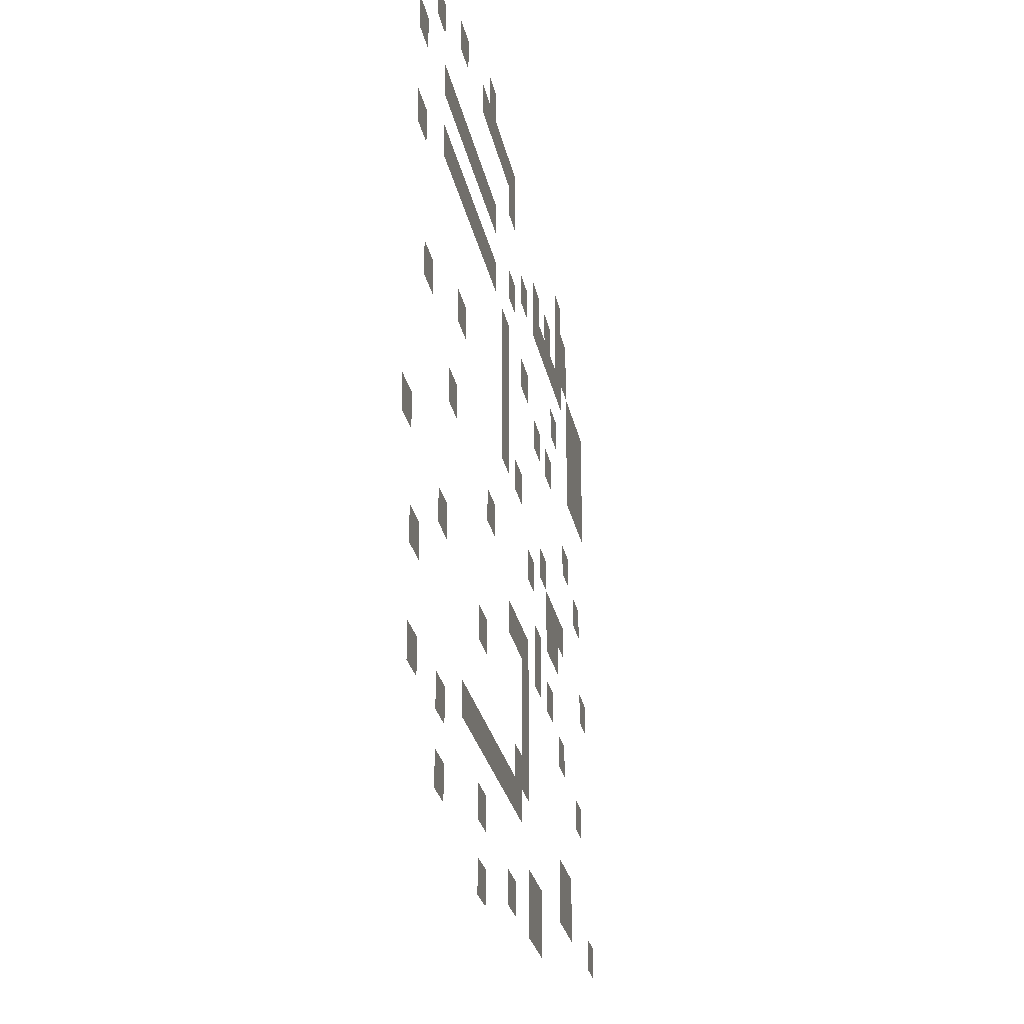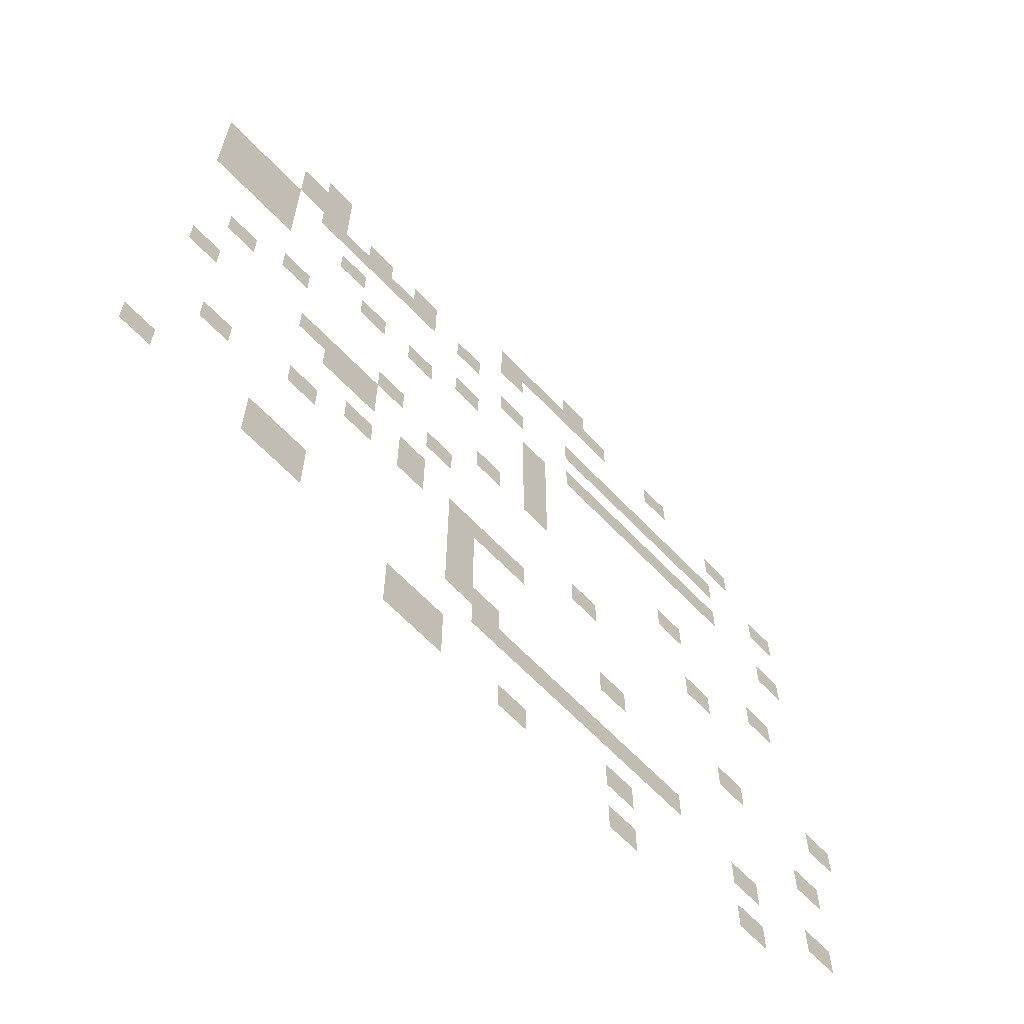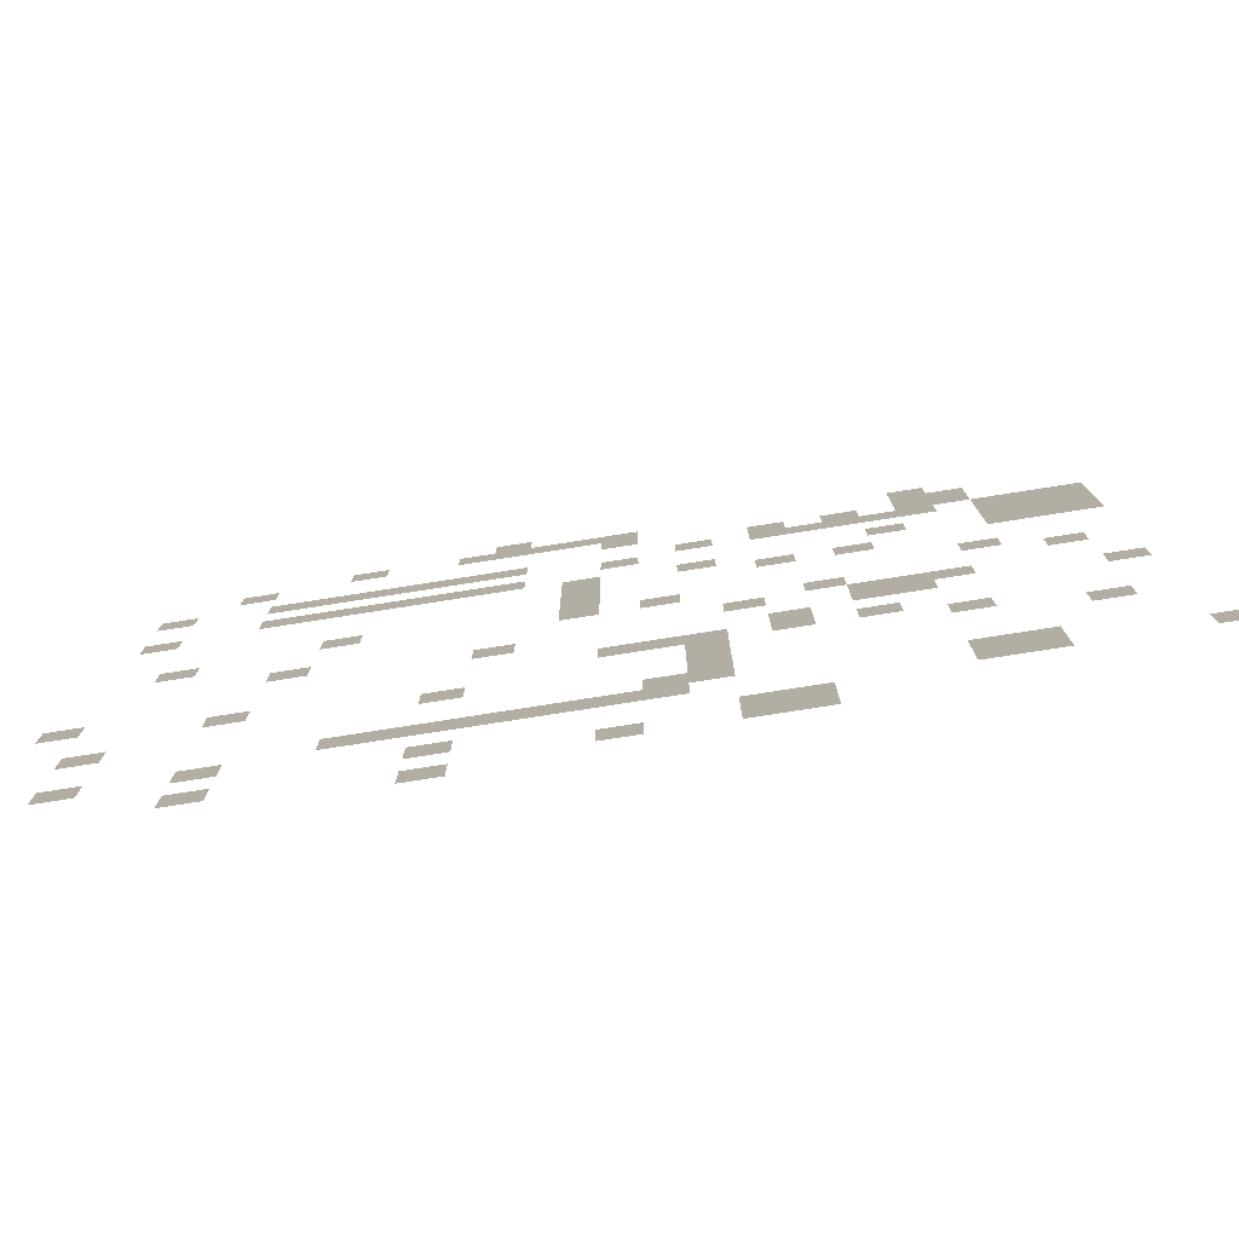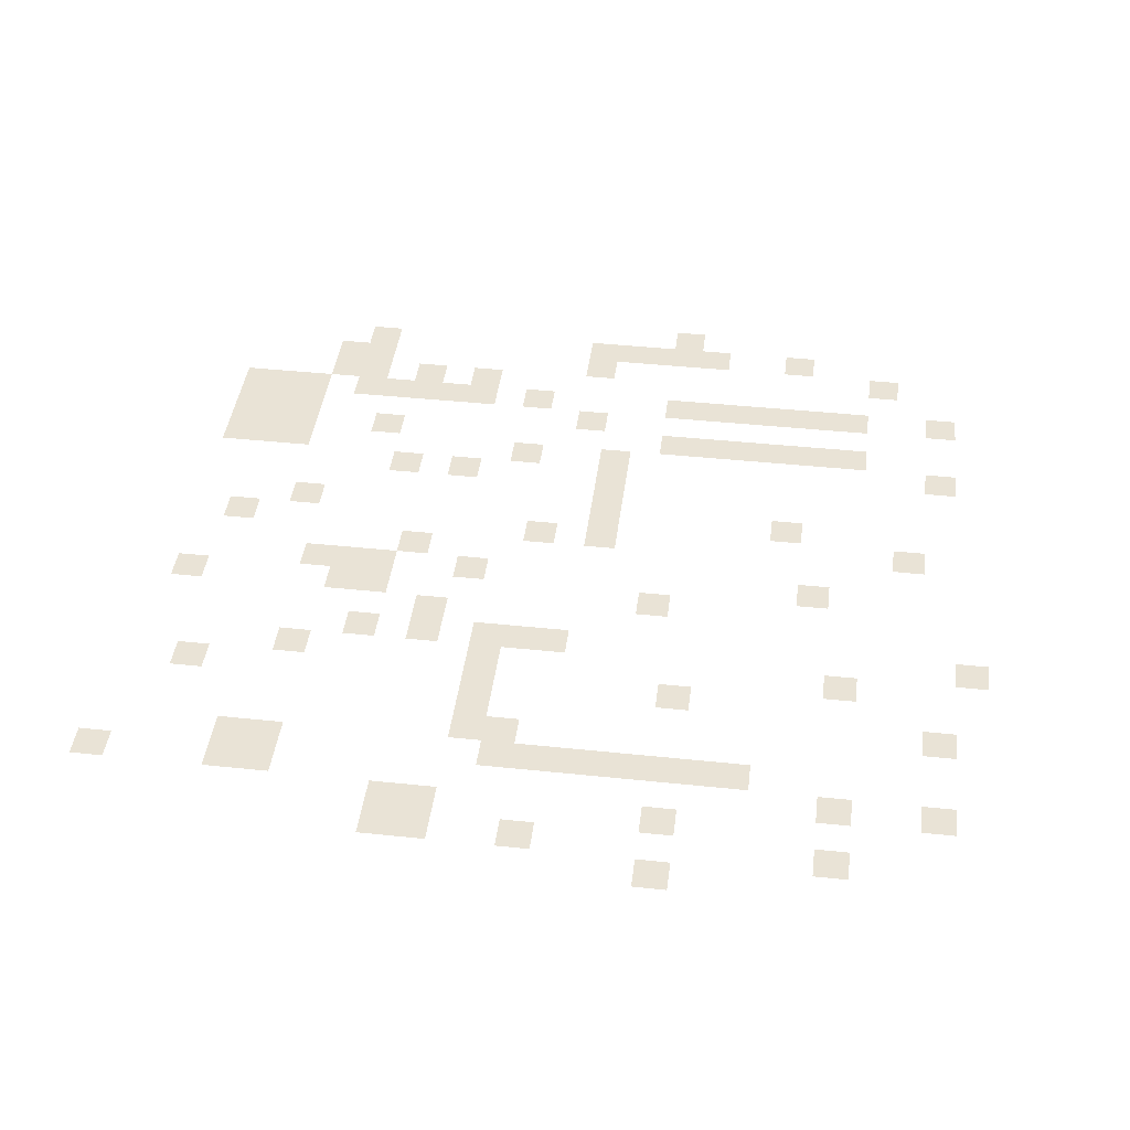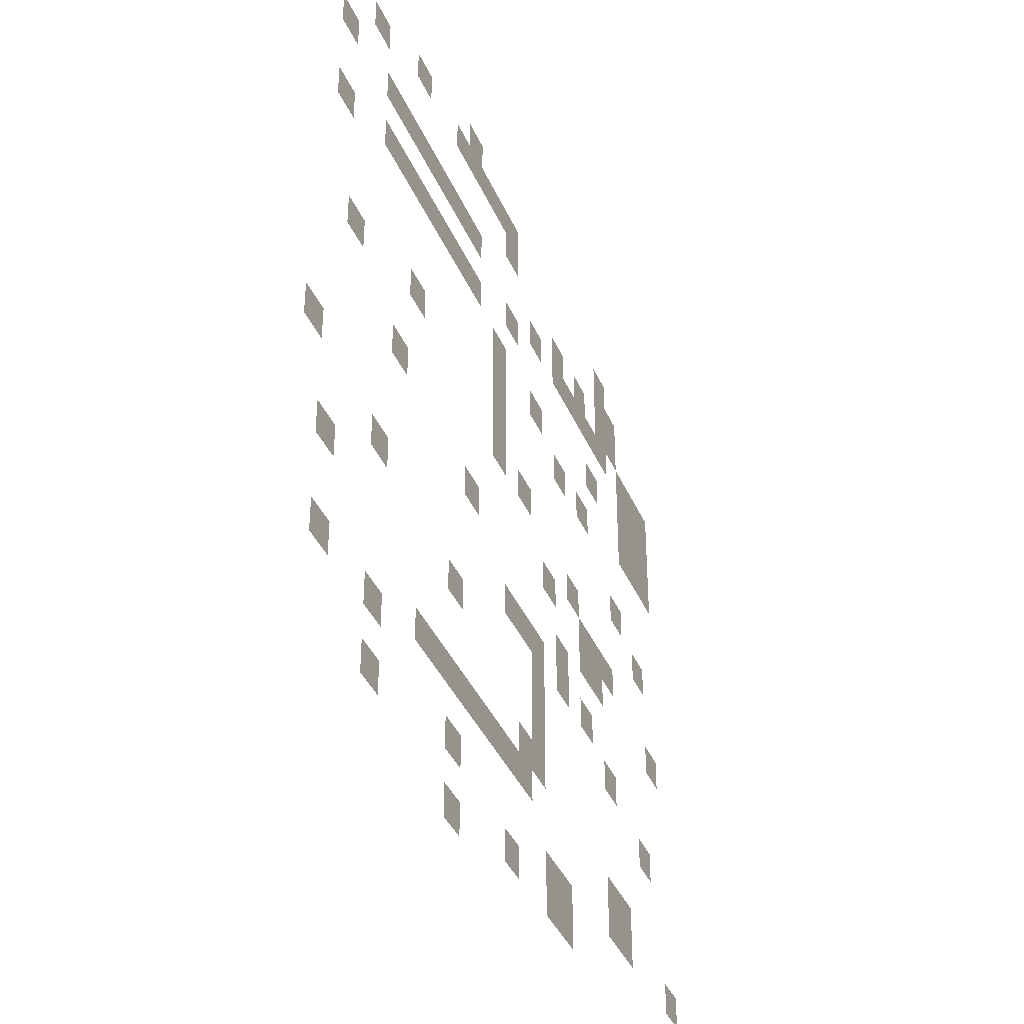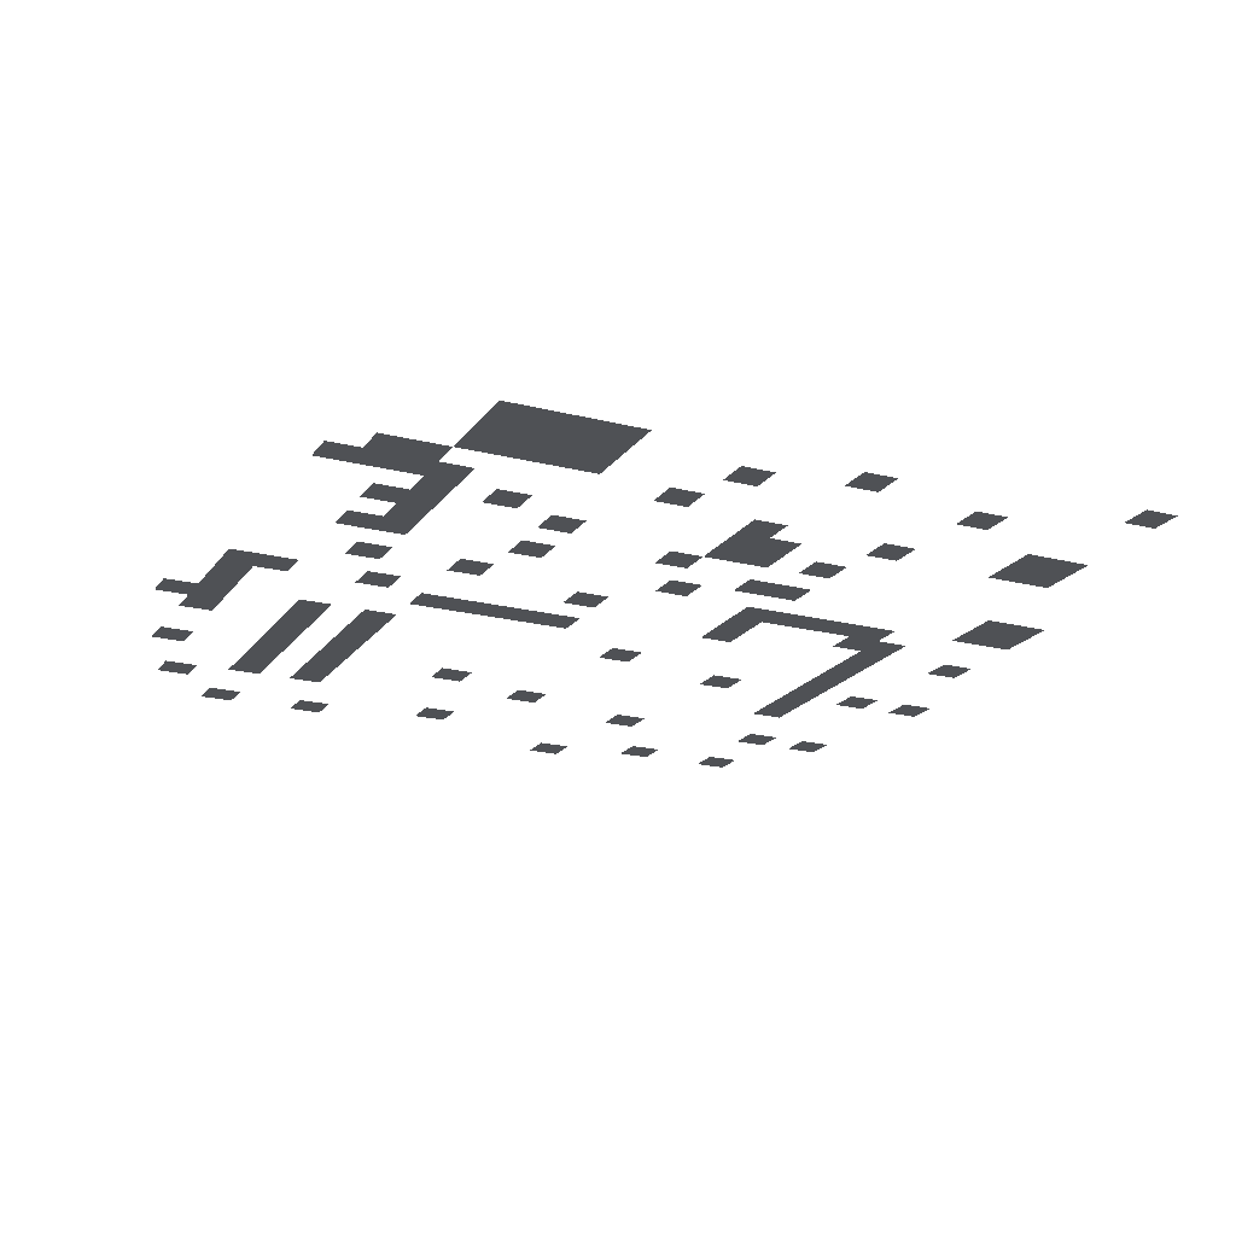
<metadata>
{"format":"obj","ext":"obj","renderer":"f3d","projection":"perspective","resolution":1024,"background":"white","views":[{"elev":-26.9,"azim":101.1,"up":"+Y"},{"elev":-65.1,"azim":-46.3,"up":"+Y"},{"elev":-78.6,"azim":-171.1,"up":"+Y"},{"elev":42.2,"azim":7.2,"up":"+Z"},{"elev":-39.2,"azim":111.8,"up":"+Y"},{"elev":-19.9,"azim":-115.3,"up":"+Z"}]}
</metadata>
<code>
v -6.4 -18.56 0
v -7.04 -18.56 0
v -7.04 -17.92 0
v -6.4 -17.92 0
v -3.2 -17.92 0
v -3.84 -17.92 0
v -3.84 -17.28 0
v -3.2 -17.28 0
v -8.96 -17.92 0
v -9.6 -17.92 0
v -9.6 -17.28 0
v -8.96 -17.28 0
v -10.88 -17.92 0
v -11.52 -17.92 0
v -11.52 -17.28 0
v -10.88 -17.28 0
v -12.16 -17.92 0
v -12.16 -17.28 0
v -6.4 -17.28 0
v -7.04 -17.28 0
v -7.04 -16.64 0
v -6.4 -16.64 0
v -11.52 -16.64 0
v -10.88 -16.64 0
v -12.16 -16.64 0
v -1.28 -16.64 0
v -1.92 -16.64 0
v -1.92 -16 0
v -1.28 -16 0
v -3.2 -16.64 0
v -3.84 -16.64 0
v -3.84 -16 0
v -3.2 -16 0
v -14.08 -16.64 0
v -14.72 -16.64 0
v -14.72 -16 0
v -14.08 -16 0
v -15.36 -16.64 0
v -15.36 -16 0
v -17.28 -16.64 0
v -17.92 -16.64 0
v -17.92 -16 0
v -17.28 -16 0
v -5.12 -16 0
v -5.76 -16 0
v -5.76 -15.36 0
v -5.12 -15.36 0
v -6.4 -16 0
v -6.4 -15.36 0
v -7.04 -16 0
v -7.04 -15.36 0
v -7.68 -16 0
v -7.68 -15.36 0
v -8.32 -16 0
v -8.32 -15.36 0
v -8.96 -16 0
v -8.96 -15.36 0
v -9.6 -16 0
v -9.6 -15.36 0
v -10.24 -16 0
v -10.24 -15.36 0
v -14.72 -15.36 0
v -14.08 -15.36 0
v -15.36 -15.36 0
v -10.24 -14.72 0
v -9.6 -14.72 0
v -10.88 -15.36 0
v -10.88 -14.72 0
v -1.28 -14.72 0
v -1.92 -14.72 0
v -1.92 -14.08 0
v -1.28 -14.08 0
v -10.88 -14.08 0
v -10.24 -14.08 0
v -6.4 -14.08 0
v -7.04 -14.08 0
v -7.04 -13.44 0
v -6.4 -13.44 0
v -10.88 -13.44 0
v -10.24 -13.44 0
v -16 -14.08 0
v -16.64 -14.08 0
v -16.64 -13.44 0
v -16 -13.44 0
v -3.2 -13.44 0
v -3.84 -13.44 0
v -3.84 -12.8 0
v -3.2 -12.8 0
v -10.88 -12.8 0
v -10.24 -12.8 0
v -14.08 -13.44 0
v -14.72 -13.44 0
v -14.72 -12.8 0
v -14.08 -12.8 0
v -0.64 -12.8 0
v -1.28 -12.8 0
v -1.28 -12.16 0
v -0.64 -12.16 0
v -8.96 -12.8 0
v -9.6 -12.8 0
v -9.6 -12.16 0
v -8.96 -12.16 0
v -10.24 -12.16 0
v -10.88 -12.16 0
v -11.52 -12.8 0
v -12.16 -12.8 0
v -12.16 -12.16 0
v -11.52 -12.16 0
v -12.8 -12.8 0
v -13.44 -12.8 0
v -13.44 -12.16 0
v -12.8 -12.16 0
v -12.16 -11.52 0
v -11.52 -11.52 0
v -7.04 -11.52 0
v -7.68 -11.52 0
v -7.68 -10.88 0
v -7.04 -10.88 0
v -12.8 -11.52 0
v -13.44 -11.52 0
v -13.44 -10.88 0
v -12.8 -10.88 0
v -14.08 -11.52 0
v -14.08 -10.88 0
v -16.64 -11.52 0
v -17.28 -11.52 0
v -17.28 -10.88 0
v -16.64 -10.88 0
v -3.84 -10.88 0
v -4.48 -10.88 0
v -4.48 -10.24 0
v -3.84 -10.24 0
v -10.88 -10.88 0
v -11.52 -10.88 0
v -11.52 -10.24 0
v -10.88 -10.24 0
v -13.44 -10.24 0
v -12.8 -10.24 0
v -14.08 -10.24 0
v -14.72 -10.88 0
v -14.72 -10.24 0
v -12.16 -10.24 0
v -12.8 -9.6 0
v -12.16 -9.6 0
v -1.92 -9.6 0
v -2.56 -9.6 0
v -2.56 -8.96 0
v -1.92 -8.96 0
v -8.32 -9.6 0
v -8.96 -9.6 0
v -8.96 -8.96 0
v -8.32 -8.96 0
v -9.6 -9.6 0
v -10.24 -9.6 0
v -10.24 -8.96 0
v -9.6 -8.96 0
v -16 -9.6 0
v -16.64 -9.6 0
v -16.64 -8.96 0
v -16 -8.96 0
v -4.48 -8.96 0
v -5.12 -8.96 0
v -5.12 -8.32 0
v -4.48 -8.32 0
v -8.96 -8.32 0
v -8.32 -8.32 0
v -14.72 -8.96 0
v -15.36 -8.96 0
v -15.36 -8.32 0
v -14.72 -8.32 0
v -8.96 -7.68 0
v -8.32 -7.68 0
v -8.96 -7.04 0
v -8.32 -7.04 0
v -11.52 -7.68 0
v -12.16 -7.68 0
v -12.16 -7.04 0
v -11.52 -7.04 0
v -12.8 -7.68 0
v -13.44 -7.68 0
v -13.44 -7.04 0
v -12.8 -7.04 0
v -1.28 -7.04 0
v -1.92 -7.04 0
v -1.92 -6.4 0
v -1.28 -6.4 0
v -8.96 -6.4 0
v -8.32 -6.4 0
v -10.24 -7.04 0
v -10.88 -7.04 0
v -10.88 -6.4 0
v -10.24 -6.4 0
v -15.36 -7.04 0
v -16 -7.04 0
v -16 -6.4 0
v -15.36 -6.4 0
v -16.64 -7.04 0
v -16.64 -6.4 0
v -17.28 -7.04 0
v -17.28 -6.4 0
v -3.2 -6.4 0
v -3.84 -6.4 0
v -3.84 -5.76 0
v -3.2 -5.76 0
v -4.48 -6.4 0
v -4.48 -5.76 0
v -5.12 -6.4 0
v -5.12 -5.76 0
v -5.76 -6.4 0
v -5.76 -5.76 0
v -6.4 -6.4 0
v -6.4 -5.76 0
v -7.04 -6.4 0
v -7.04 -5.76 0
v -7.68 -6.4 0
v -7.68 -5.76 0
v -13.44 -6.4 0
v -14.08 -6.4 0
v -14.08 -5.76 0
v -13.44 -5.76 0
v -16 -5.76 0
v -15.36 -5.76 0
v -16.64 -5.76 0
v -17.28 -5.76 0
v -8.96 -5.76 0
v -9.6 -5.76 0
v -9.6 -5.12 0
v -8.96 -5.12 0
v -16 -5.12 0
v -15.36 -5.12 0
v -16.64 -5.12 0
v -17.28 -5.12 0
v -1.28 -5.12 0
v -1.92 -5.12 0
v -1.92 -4.48 0
v -1.28 -4.48 0
v -3.2 -5.12 0
v -3.84 -5.12 0
v -3.84 -4.48 0
v -3.2 -4.48 0
v -4.48 -5.12 0
v -4.48 -4.48 0
v -5.12 -5.12 0
v -5.12 -4.48 0
v -5.76 -5.12 0
v -5.76 -4.48 0
v -6.4 -5.12 0
v -6.4 -4.48 0
v -7.04 -5.12 0
v -7.04 -4.48 0
v -7.68 -5.12 0
v -7.68 -4.48 0
v -10.24 -5.12 0
v -10.88 -5.12 0
v -10.88 -4.48 0
v -10.24 -4.48 0
v -11.52 -5.12 0
v -12.16 -5.12 0
v -12.16 -4.48 0
v -11.52 -4.48 0
v -12.8 -5.12 0
v -12.8 -4.48 0
v -13.44 -5.12 0
v -13.44 -4.48 0
v -14.08 -5.12 0
v -14.08 -4.48 0
v -14.72 -5.12 0
v -14.72 -4.48 0
v -16 -4.48 0
v -15.36 -4.48 0
v -16.64 -4.48 0
v -17.28 -4.48 0
v -12.16 -3.84 0
v -11.52 -3.84 0
v -13.44 -3.84 0
v -12.8 -3.84 0
v -14.72 -3.84 0
v -14.08 -3.84 0
v -15.36 -3.84 0
v -2.56 -3.84 0
v -3.2 -3.84 0
v -3.2 -3.2 0
v -2.56 -3.2 0
v -8.96 -3.84 0
v -9.6 -3.84 0
v -9.6 -3.2 0
v -8.96 -3.2 0
v -14.72 -3.2 0
v -14.08 -3.2 0
v -15.36 -3.2 0
v -4.48 -3.2 0
v -5.12 -3.2 0
v -5.12 -2.56 0
v -4.48 -2.56 0
v -6.4 -3.2 0
v -7.04 -3.2 0
v -7.04 -2.56 0
v -6.4 -2.56 0
v -7.68 -3.2 0
v -7.68 -2.56 0
v -8.32 -3.2 0
v -8.32 -2.56 0
v -8.96 -2.56 0
v -9.6 -2.56 0
v -14.72 -2.56 0
v -14.08 -2.56 0
v -7.68 -1.92 0
v -7.04 -1.92 0
g mesh_[00]_[00]
f 1 2 3 4
f 5 6 7 8
f 9 10 11 12
f 13 14 15 16
f 14 17 18 15
f 19 20 21 22
f 16 15 23 24
f 15 18 25 23
f 26 27 28 29
f 30 31 32 33
f 34 35 36 37
f 35 38 39 36
f 40 41 42 43
f 44 45 46 47
f 45 48 49 46
f 48 50 51 49
f 50 52 53 51
f 52 54 55 53
f 54 56 57 55
f 56 58 59 57
f 58 60 61 59
f 37 36 62 63
f 36 39 64 62
f 59 61 65 66
f 61 67 68 65
f 69 70 71 72
f 65 68 73 74
f 75 76 77 78
f 74 73 79 80
f 81 82 83 84
f 85 86 87 88
f 80 79 89 90
f 91 92 93 94
f 95 96 97 98
f 99 100 101 102
f 100 90 103 101
f 90 89 104 103
f 105 106 107 108
f 109 110 111 112
f 108 107 113 114
f 115 116 117 118
f 119 120 121 122
f 120 123 124 121
f 125 126 127 128
f 129 130 131 132
f 133 134 135 136
f 122 121 137 138
f 121 124 139 137
f 124 140 141 139
f 142 138 143 144
f 145 146 147 148
f 149 150 151 152
f 153 154 155 156
f 157 158 159 160
f 161 162 163 164
f 152 151 165 166
f 167 168 169 170
f 166 165 171 172
f 172 171 173 174
f 175 176 177 178
f 179 180 181 182
f 183 184 185 186
f 174 173 187 188
f 189 190 191 192
f 193 194 195 196
f 194 197 198 195
f 197 199 200 198
f 201 202 203 204
f 202 205 206 203
f 205 207 208 206
f 207 209 210 208
f 209 211 212 210
f 211 213 214 212
f 213 215 216 214
f 217 218 219 220
f 196 195 221 222
f 195 198 223 221
f 198 200 224 223
f 225 226 227 228
f 222 221 229 230
f 221 223 231 229
f 223 224 232 231
f 233 234 235 236
f 237 238 239 240
f 238 241 242 239
f 241 243 244 242
f 243 245 246 244
f 245 247 248 246
f 247 249 250 248
f 249 251 252 250
f 253 254 255 256
f 257 258 259 260
f 258 261 262 259
f 261 263 264 262
f 263 265 266 264
f 265 267 268 266
f 230 229 269 270
f 229 231 271 269
f 231 232 272 271
f 260 259 273 274
f 262 264 275 276
f 266 268 277 278
f 268 270 279 277
f 280 281 282 283
f 284 285 286 287
f 278 277 288 289
f 277 279 290 288
f 291 292 293 294
f 295 296 297 298
f 296 299 300 297
f 299 301 302 300
f 301 287 303 302
f 287 286 304 303
f 289 288 305 306
f 297 300 307 308

</code>
